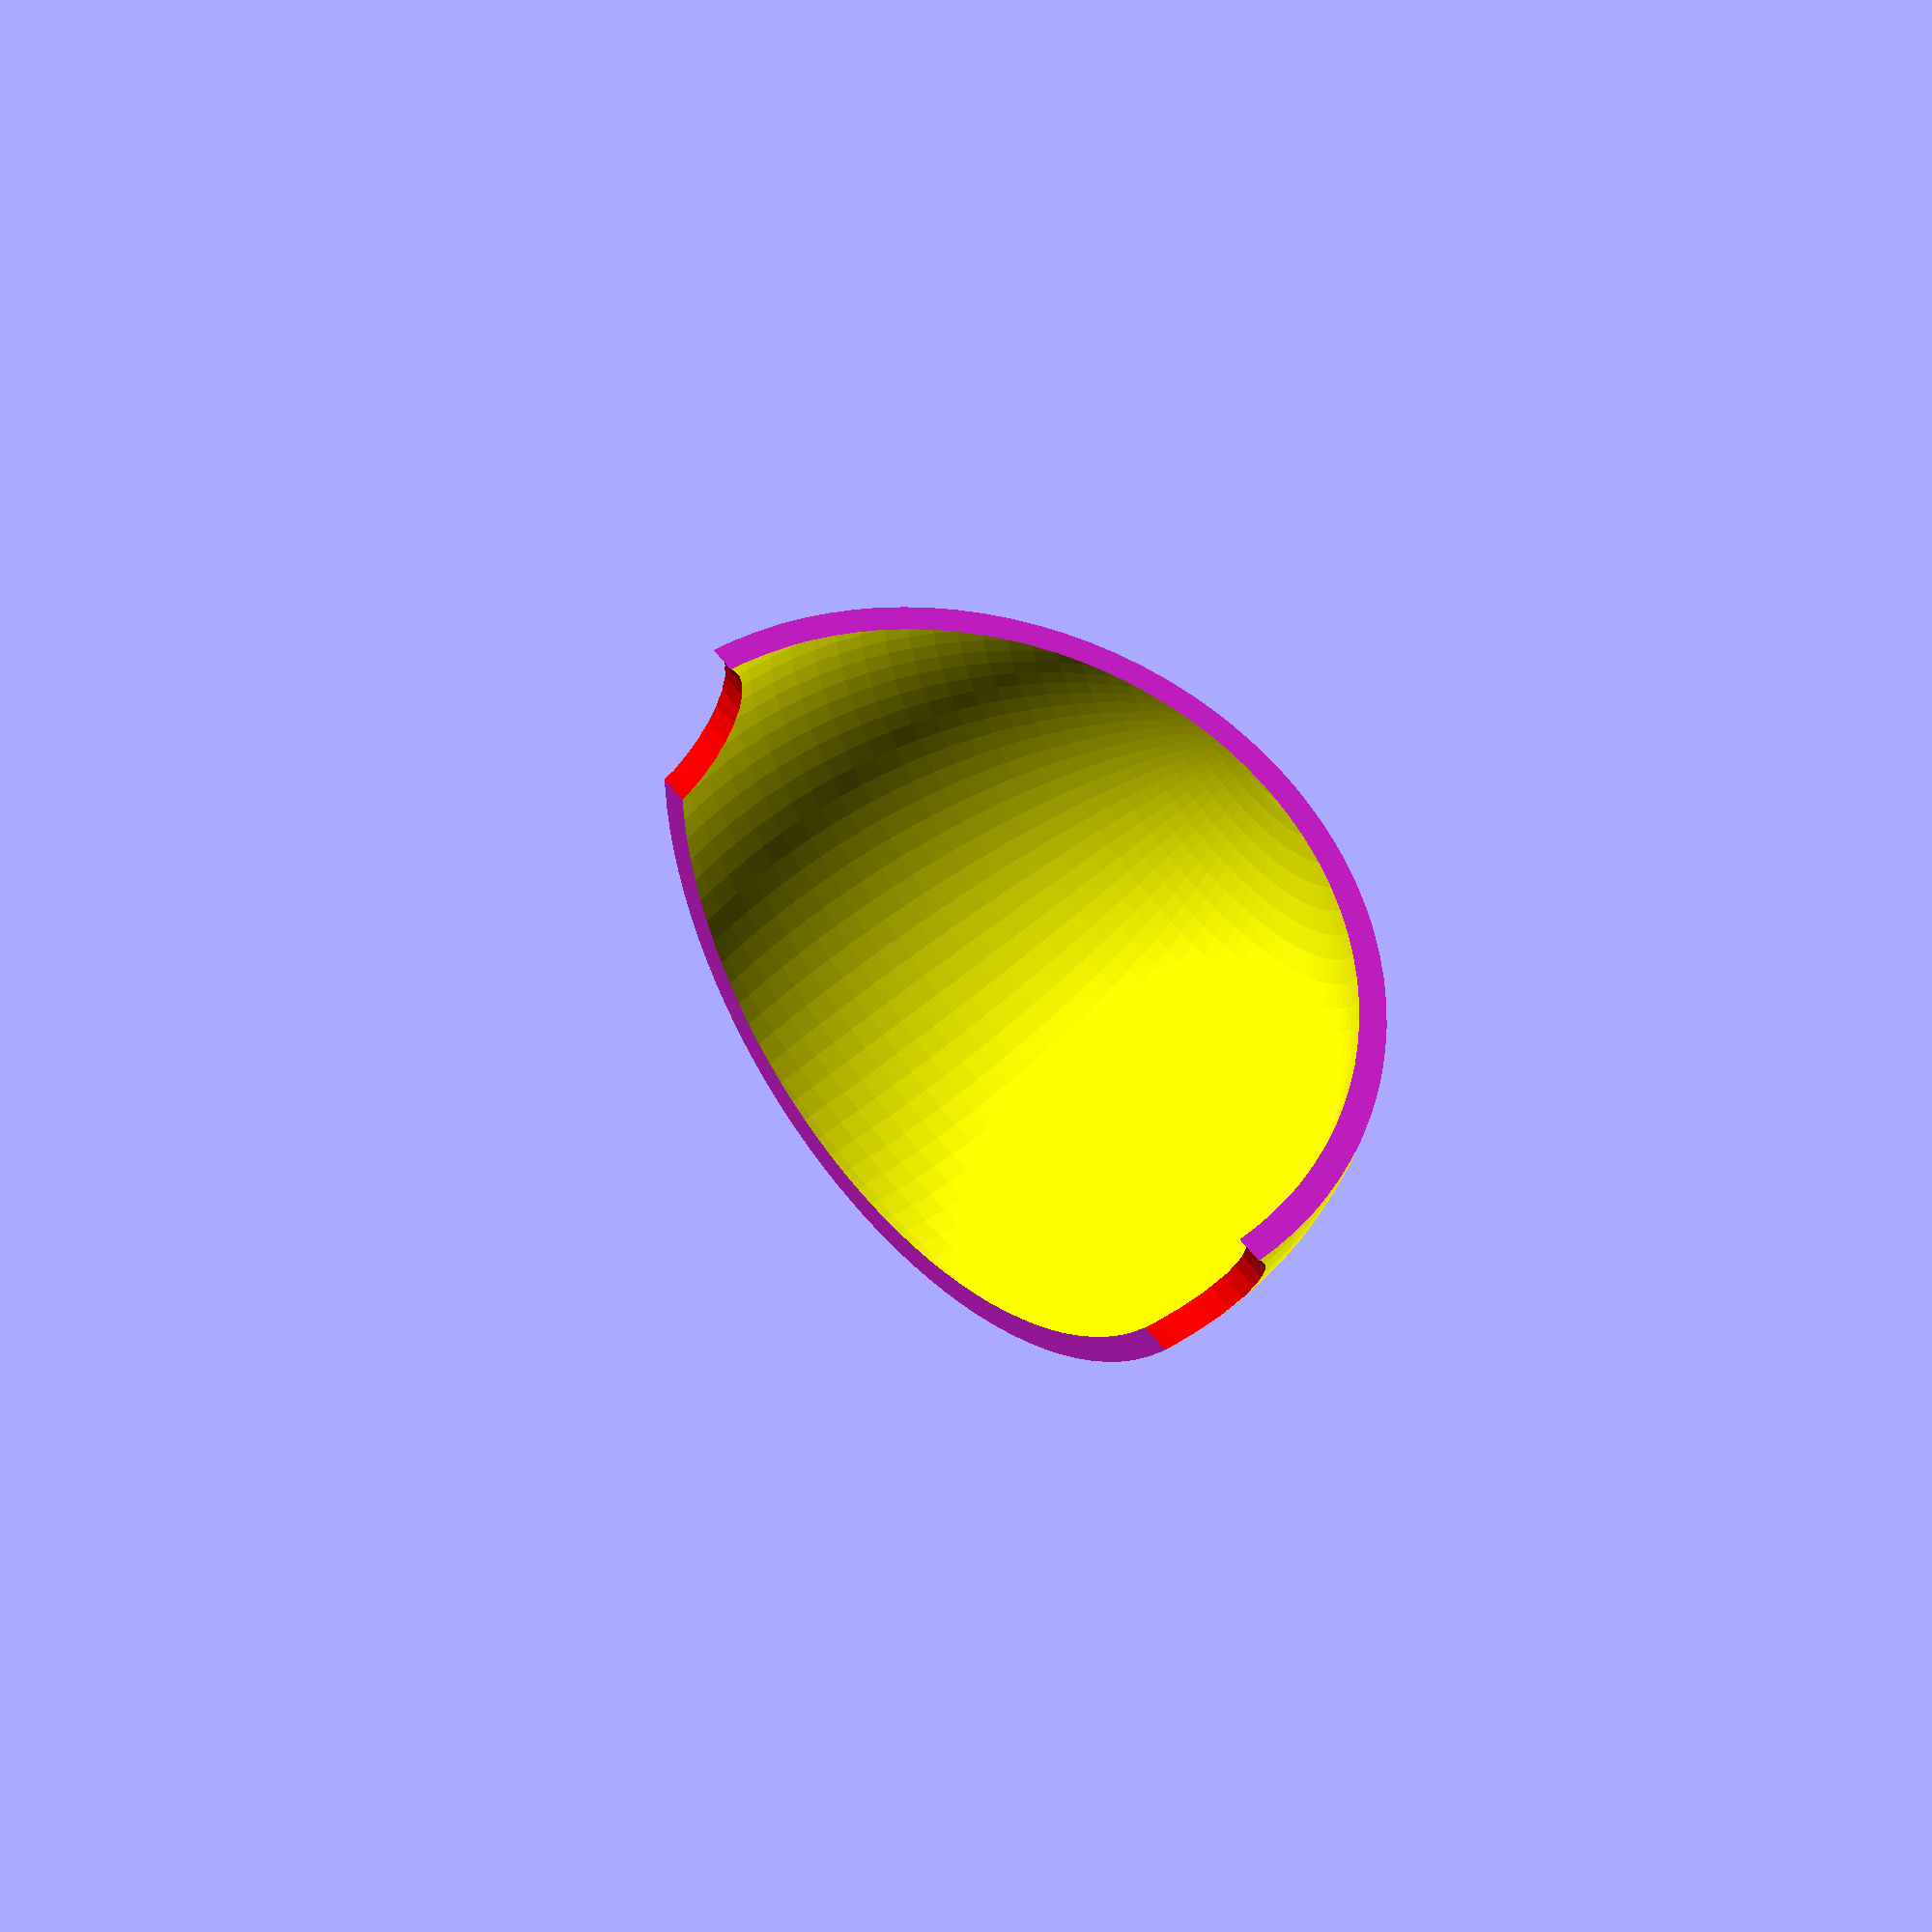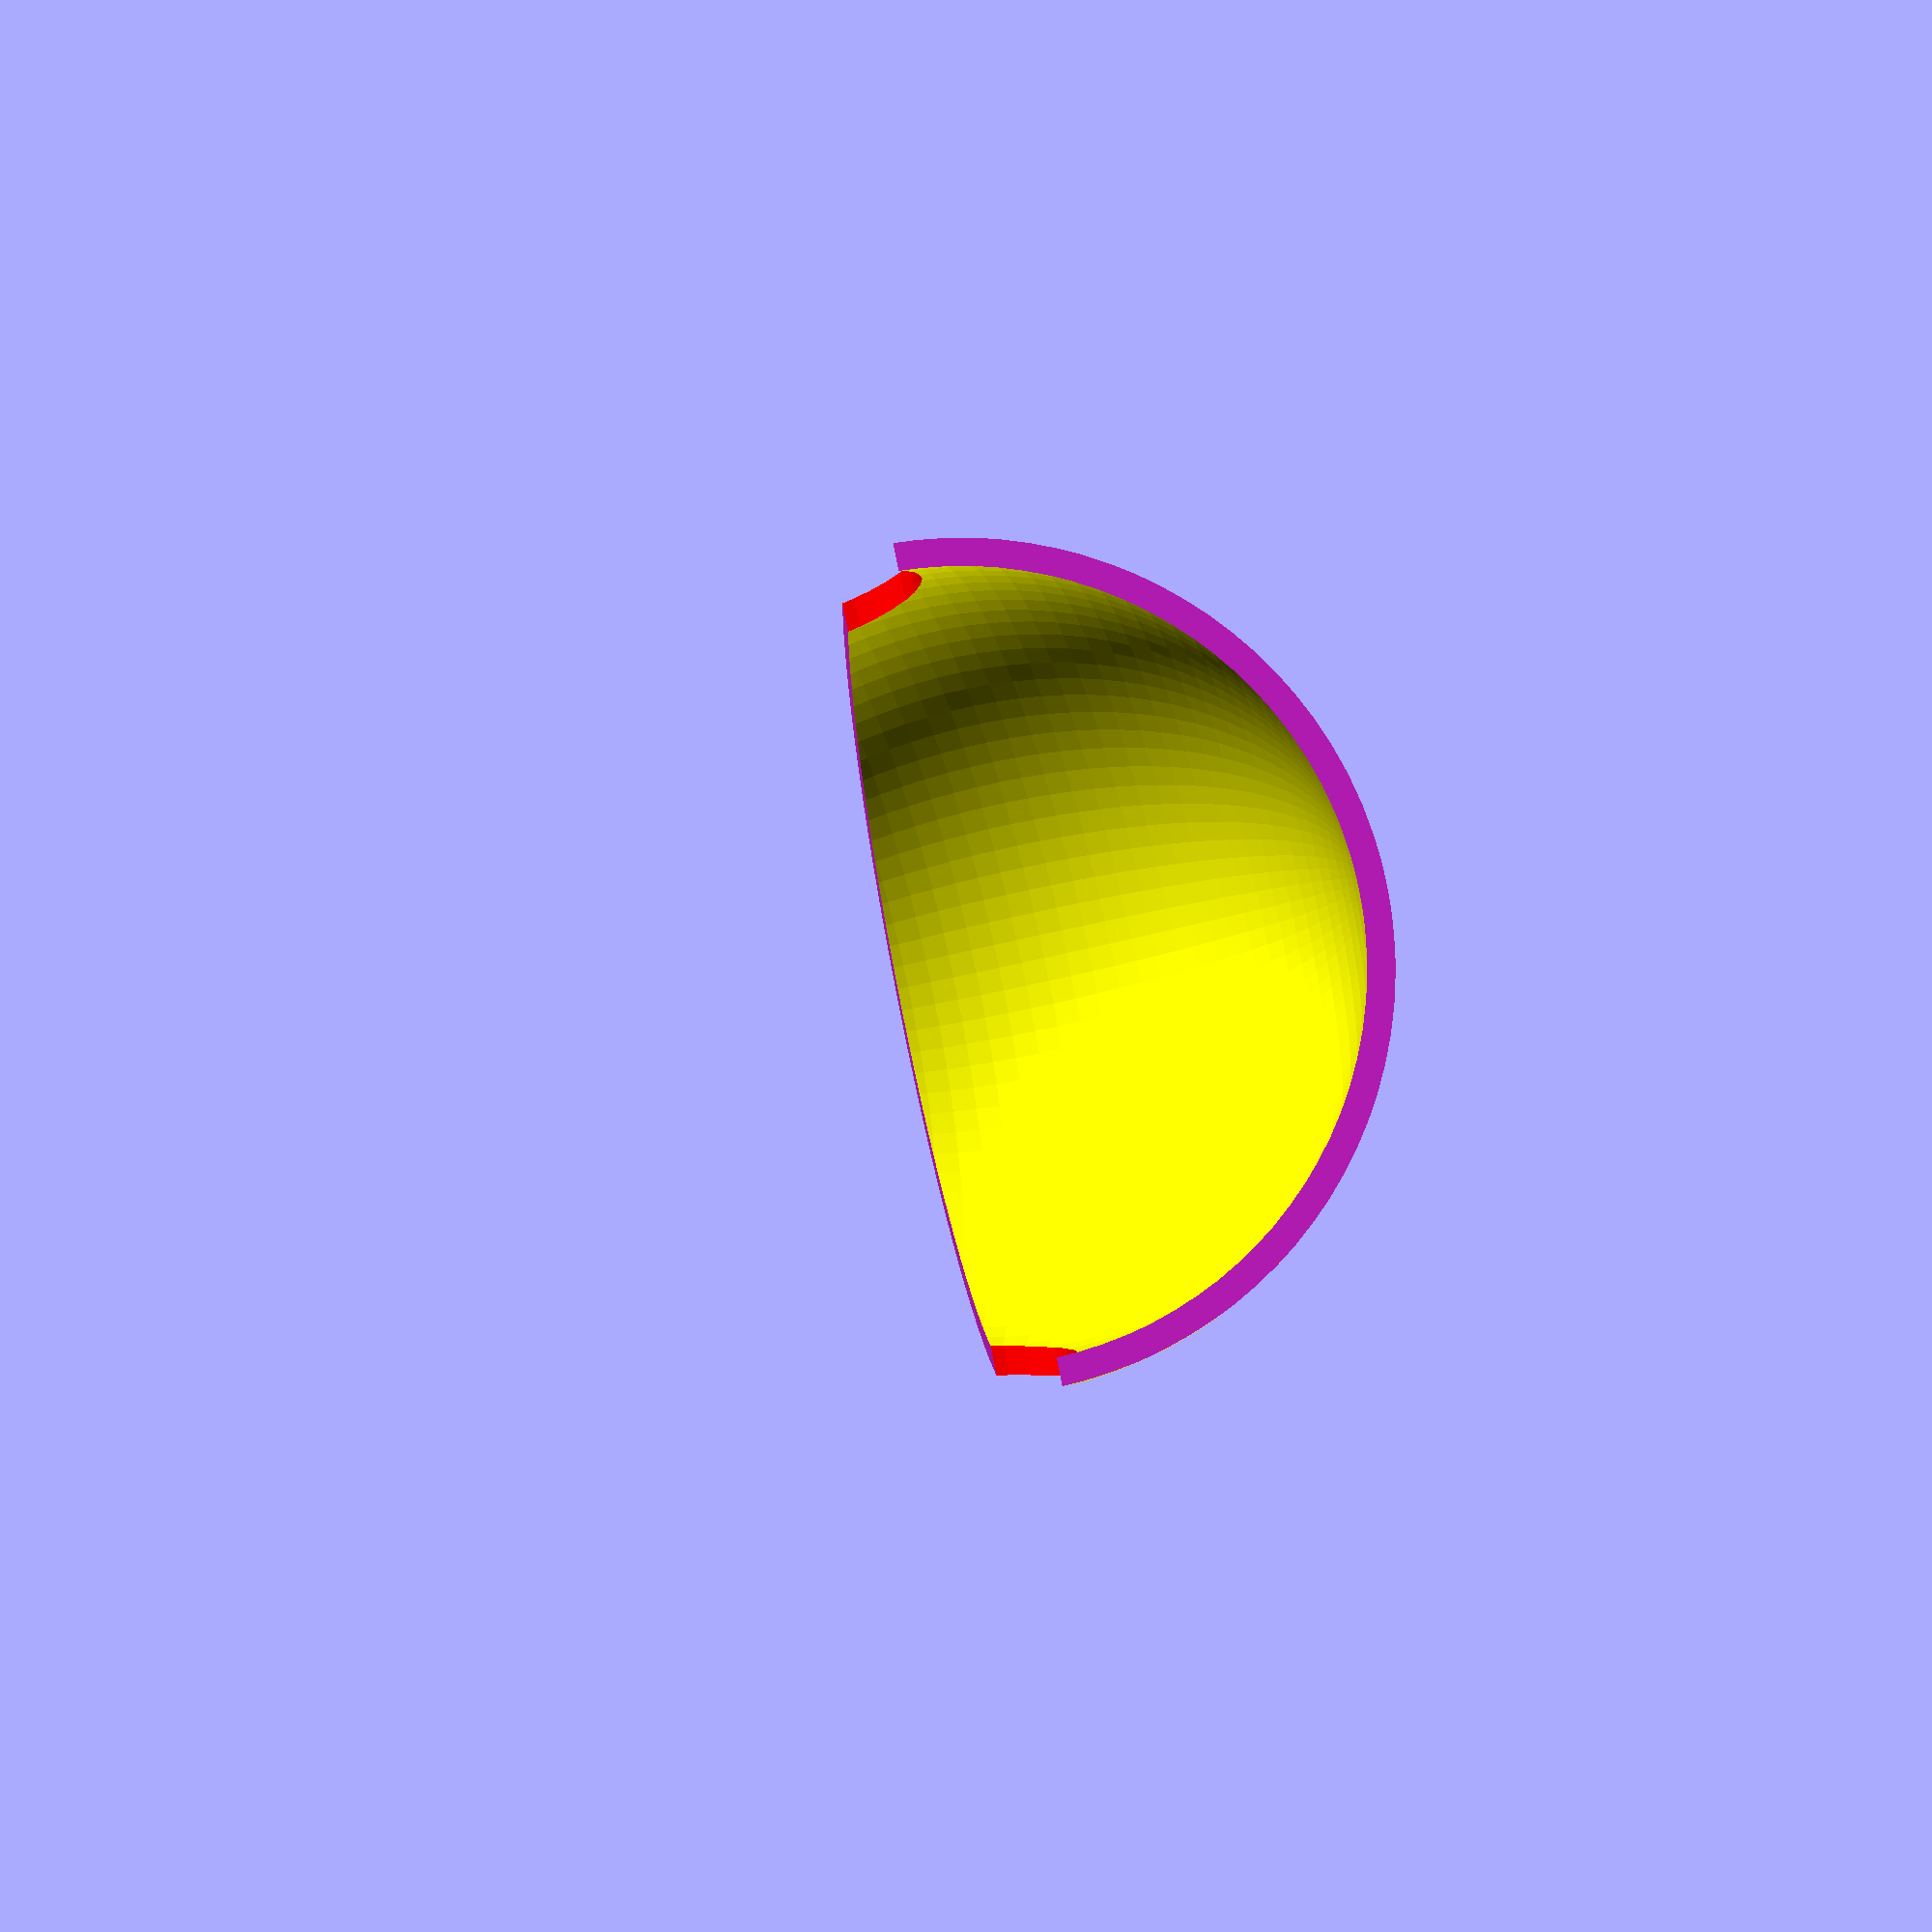
<openscad>
// Open Customizer

// External Part
externo = true;

// Complete / parcial
completo = false;


// ----------
difference() {
if (externo) {
  main(3,90);
} else {
  main(3,83);
}

if (!completo) {
if (externo) {
  //corte frente
  translate([0,50+3,0])
  translate([-50,-50,-25])
  cube([100,100,80]);
} else {
  //corte tras
  translate([0,-50-5,0])
  translate([-50,-50,-25])
  cube([100,100,80]);
}
}

}



module main(diametro, esfera) {
rotate([-16,0,0])
difference()
{
color("yellow")
//rotate([16,0,0]) //corrigir linhas esfera
sphere(d=esfera, $fn=100);

union() {
color("yellow")
sphere(d=esfera-(diametro*2), $fn=100);

translate([0,0,-5.7])
color("red")
translate([-60,-2.25,-1.8])
rotate([0,90,0])
cylinder(120, d=21);
  

rotate([16,0,0])
difference()
{

translate([0,0,-29])
cube([100,100,50], center=true);

color("green")
translate([60,56,-4])
rotate([0,180,90])
trapezoidal();
}
}


}
}


// ---------------------
module trapezoidal() {
//https://en.wikibooks.org/wiki/OpenSCAD_User_Manual/Primitive_Solids#polyhedron
la = 120;
co = 50;
ma = 18.7;
mi = 5.3;

CubePoints = [
  [  0,  0,  0 ], //0
  [ co,  0,  0 ], //1
  [ co, la,  0 ], //2
  [  0, la,  0 ], //3
  [  0,  0, ma ], //4
  [ co,  0, mi ], //5

  [ co, la, mi ], //6
  [  0, la, ma ]  //7
];
  
CubeFaces = [
  [0,1,2,3],  // bottom
  [4,5,1,0],  // front
  [7,6,5,4],  // top
  [5,6,2,1],  // right
  [6,7,3,2],  // back
  [7,4,0,3]]; // left
  
polyhedron( CubePoints, CubeFaces );
}

</openscad>
<views>
elev=138.4 azim=161.1 roll=311.9 proj=p view=wireframe
elev=297.4 azim=338.0 roll=257.8 proj=p view=wireframe
</views>
